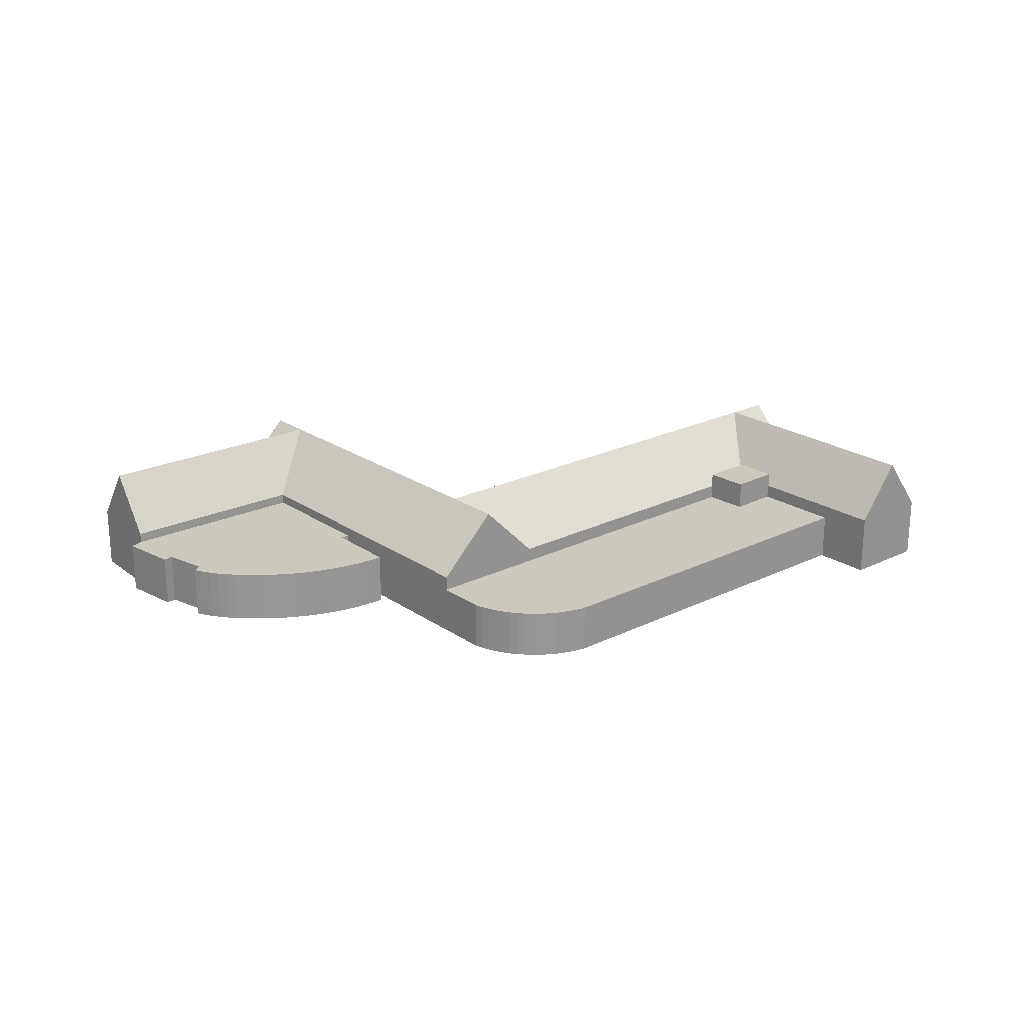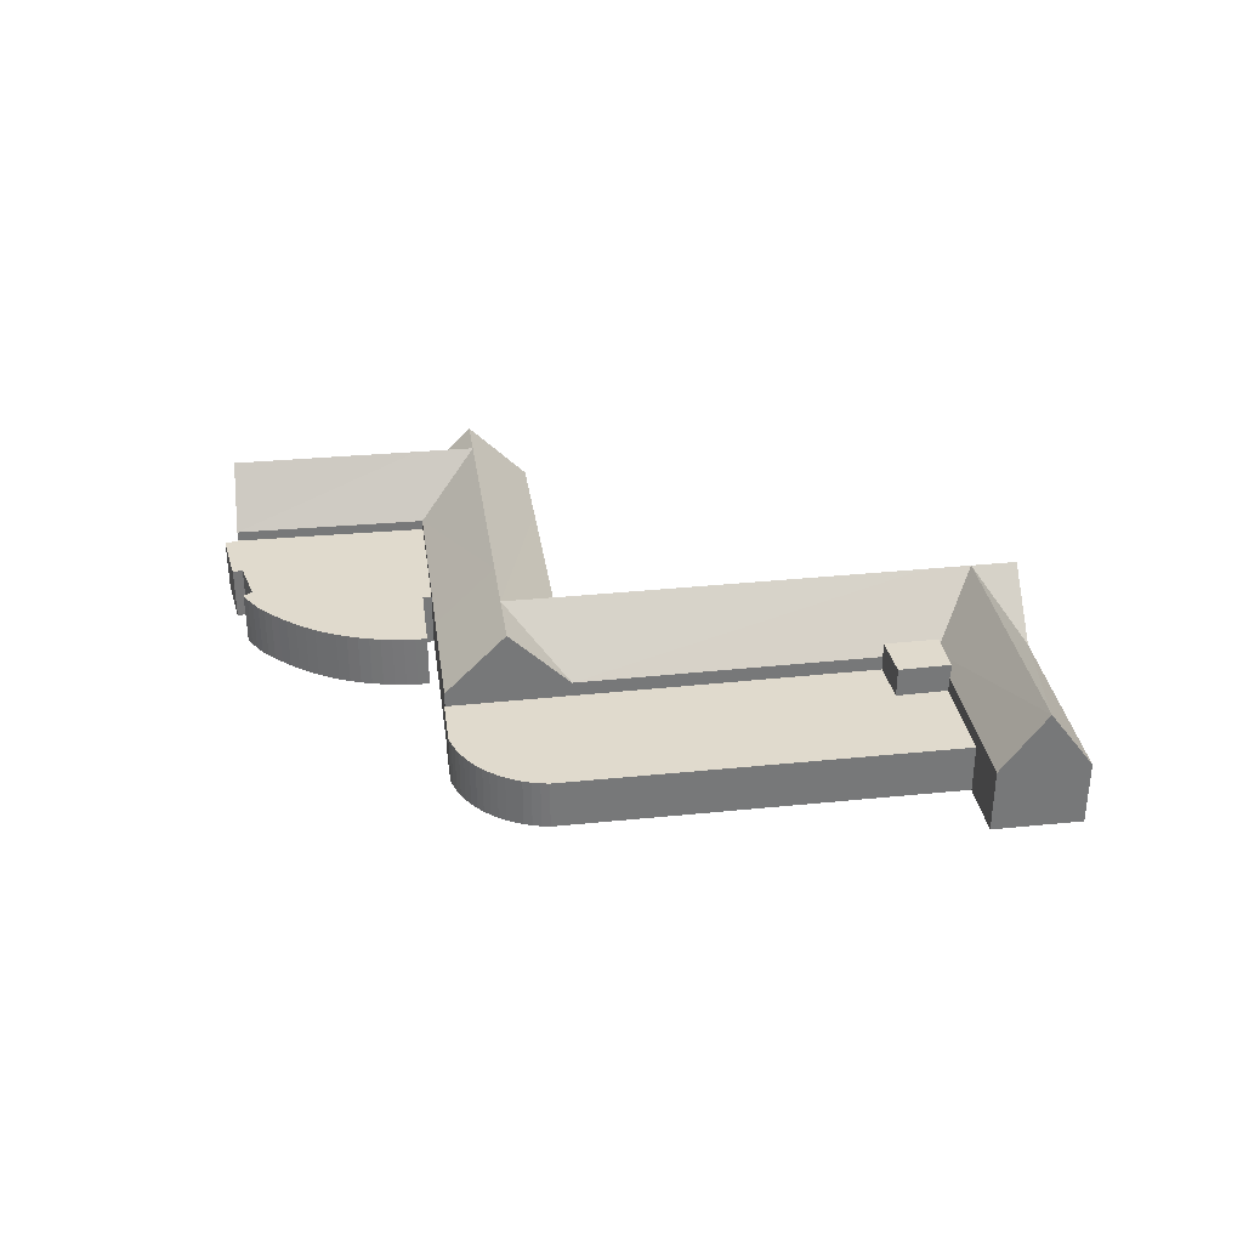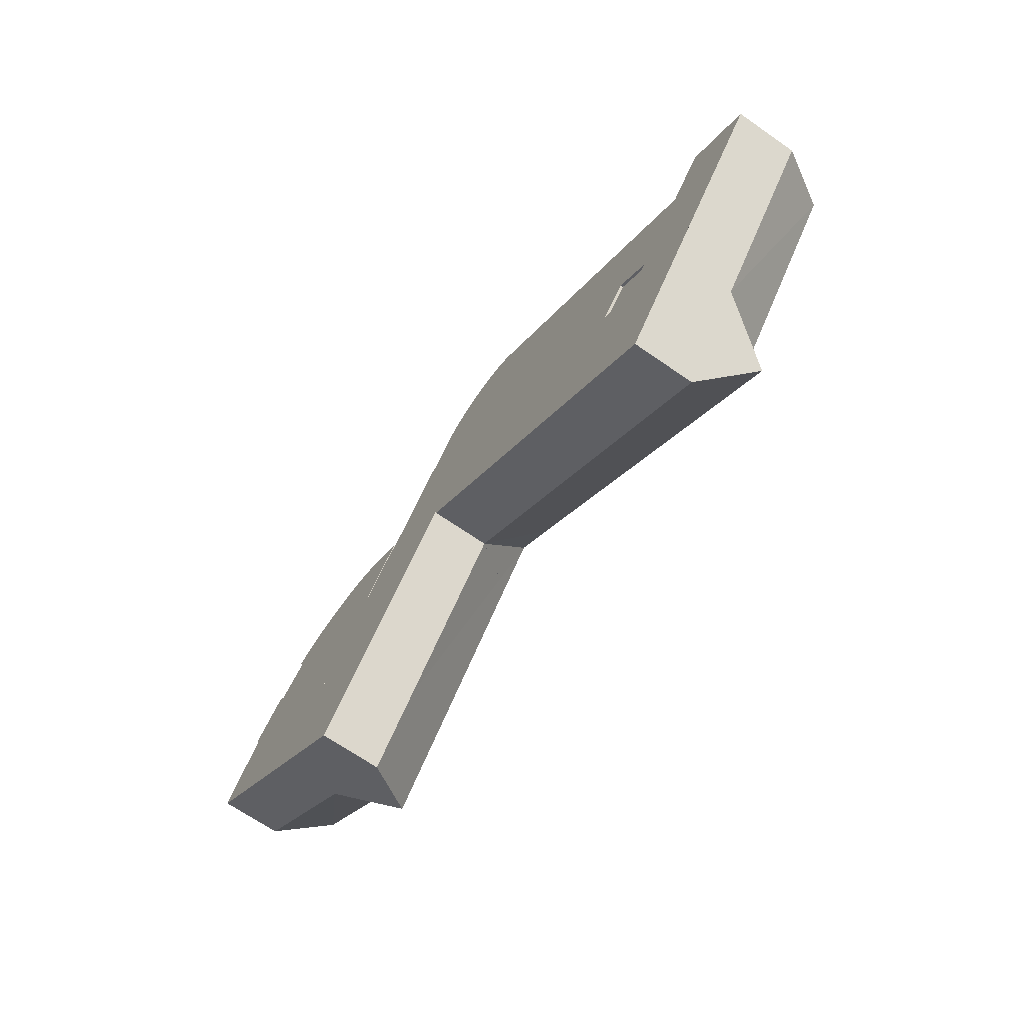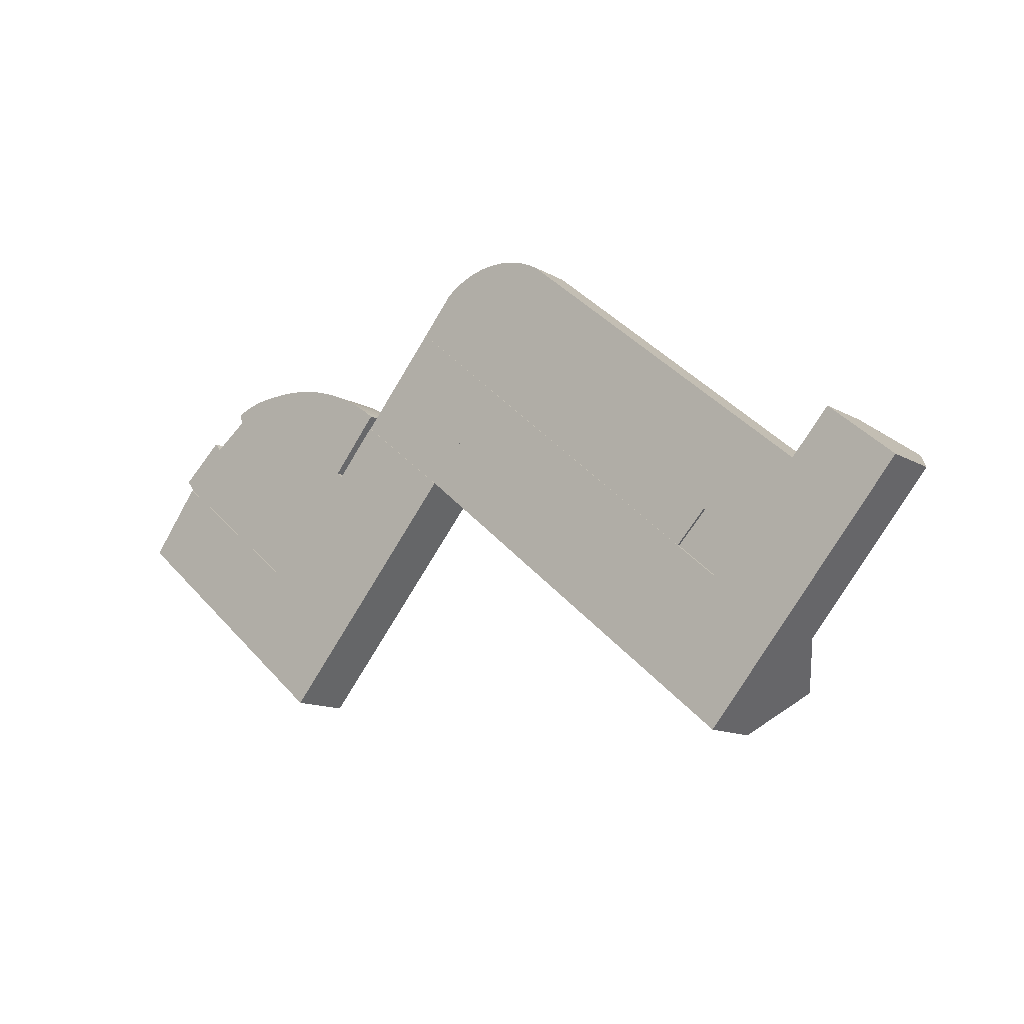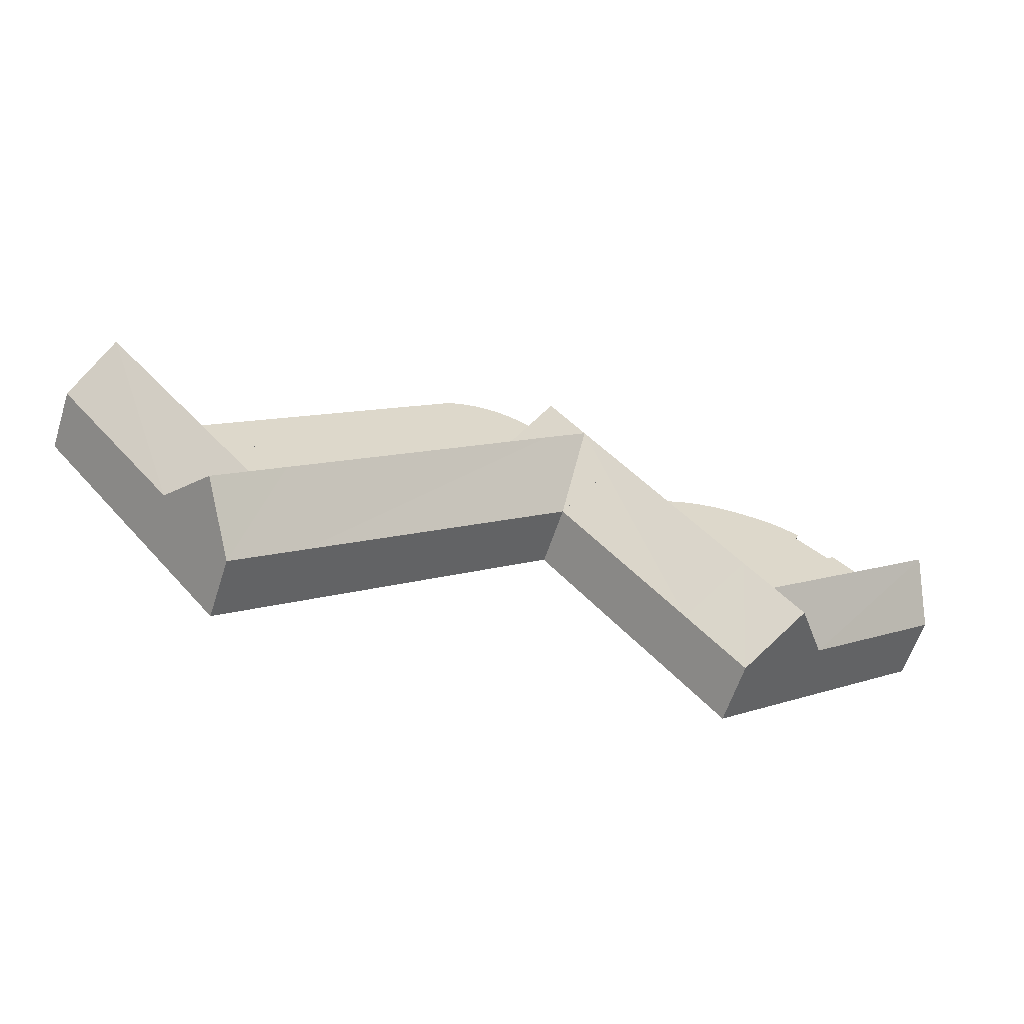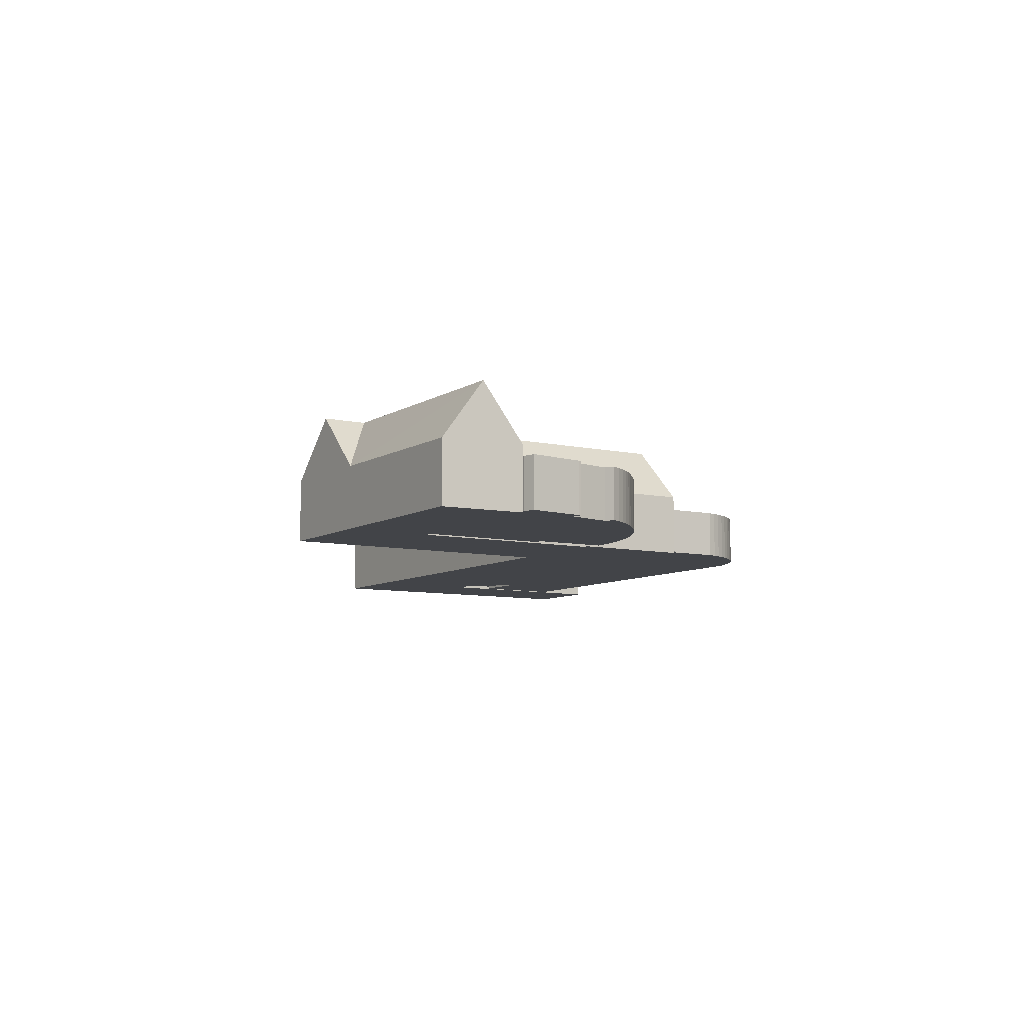
<metadata>
{"format":"obj","ext":"obj","renderer":"f3d","projection":"perspective","resolution":1024,"background":"white","views":[{"elev":22.2,"azim":-0.2,"up":"+Y"},{"elev":33.1,"azim":32.1,"up":"+Y"},{"elev":-68.2,"azim":55.2,"up":"+Z"},{"elev":-12.5,"azim":37.2,"up":"+Z"},{"elev":-61.1,"azim":162.1,"up":"+Z"},{"elev":-8.0,"azim":-81.8,"up":"+Y"}]}
</metadata>
<code>
v  79.65 0.02 -8.791
v  83.02 5.333 -5.24
v  83.02 0.02 -5.24
v  79.65 5.333 -8.791
v  84.12 0.31 -12.61
v  87.27 8.544 -8.988
v  87.27 0.31 -8.987
v  84.12 8.544 -12.61
v  79.65 8.544 -8.791
v  79.65 0.31 -8.791
v  83.02 8.544 -5.24
v  83.02 0.31 -5.24
v  54.76 6.92 12.49
v  46.39 6.92 2.67
v  50.58 13.35 7.578
v  54.76 -0.05 12.49
v  32.2 6.92 -13.98
v  50.57 -0.05 7.579
v  46.39 -0.05 2.67
v  46.39 -0.14 2.67
v  32.2 -0.14 -13.98
v  25.76 6.92 -21.54
v  25.76 -0.14 -21.54
v  5.732 6.92 7.551
v  2.866 -0.14 3.776
v  5.732 -0.14 7.551
v  0 -0.14 -8.572e-18
v  0.00015 6.92 -0.0002238
v  2.866 13.35 3.775
v  15.85 6.92 -13.25
v  20.8 13.35 -17.4
v  20.8 -0.14 -17.4
v  15.85 -0.14 -13.25
v  49.76 -0.05 16.76
v  44.77 -0.05 21.03
v  44.77 6.92 21.03
v  49.76 13.35 16.76
v  36.25 6.92 10.92
v  41.32 -0.05 6.798
v  36.25 -0.05 10.93
v  41.32 13.35 6.797
v  41.32 -0.14 6.798
v  36.25 -0.14 10.93
v  22.14 -0.14 -5.798
v  22.14 6.92 -5.798
v  22.2 3.596e-16 -5.873
v  31.7 5.815 5.539
v  31.7 -3.392e-16 5.539
v  22.2 5.815 -5.873
v  5.745 5.815 7.568
v  5.745 -4.634e-16 7.568
v  4.878 5.815 8.787
v  4.878 -5.381e-16 8.788
v  9.513 5.815 12.95
v  9.513 -7.932e-16 12.95
v  9.714 5.815 13.12
v  9.714 -8.033e-16 13.12
v  10.41 -7.511e-16 12.27
v  10.41 5.815 12.27
v  14.34 5.815 15.24
v  14.34 -9.331e-16 15.24
v  13.96 5.815 16.27
v  13.96 -9.964e-16 16.27
v  14.92 -1.022e-15 16.69
v  14.92 5.815 16.69
v  15.91 -1.043e-15 17.04
v  15.91 5.815 17.04
v  16.92 -1.06e-15 17.31
v  16.92 5.815 17.31
v  17.95 -1.072e-15 17.51
v  17.95 5.815 17.51
v  18.99 -1.08e-15 17.63
v  18.99 5.815 17.63
v  20.03 -1.082e-15 17.67
v  20.03 5.815 17.67
v  21.28 -1.086e-15 17.74
v  21.28 5.815 17.74
v  22.52 -1.086e-15 17.73
v  22.52 5.815 17.73
v  23.77 -1.081e-15 17.65
v  23.77 5.815 17.65
v  25 -1.072e-15 17.51
v  25 5.815 17.51
v  26.23 -1.059e-15 17.29
v  26.23 5.815 17.29
v  27.44 -1.042e-15 17.01
v  27.44 5.815 17.01
v  28.64 -1.02e-15 16.66
v  28.64 5.815 16.66
v  29.81 -9.949e-16 16.25
v  29.81 5.815 16.25
v  30.96 -9.655e-16 15.77
v  30.96 5.815 15.77
v  32.08 -9.322e-16 15.22
v  32.08 5.815 15.22
v  33.17 -8.952e-16 14.62
v  33.17 5.815 14.62
v  34.23 -8.546e-16 13.96
v  34.23 5.815 13.96
v  35.24 -8.104e-16 13.23
v  35.24 5.815 13.23
v  36.21 -7.628e-16 12.46
v  36.21 5.815 12.46
v  30.97 -3.757e-16 6.136
v  30.97 5.815 6.135
v  54.73 6.92 12.49
v  50.46 -0.05 7.668
v  54.73 -0.05 12.49
v  46.19 -0.05 2.847
v  46.19 6.92 2.847
v  50.46 13.35 7.667
v  75.8 -0.05 -22.08
v  75.8 6.92 -22.08
v  83.52 -0.05 -28.57
v  83.52 6.92 -28.57
v  91.6 6.92 -18.98
v  87.56 13.35 -23.78
v  105.3 6.92 -2.734
v  105.3 -0.05 -2.734
v  87.56 -0.05 -23.78
v  91.6 -0.05 -18.98
v  101.6 -0.05 0.3572
v  97.95 -0.05 3.448
v  97.95 6.92 3.448
v  101.6 13.35 0.3568
v  84.07 -0.05 -12.55
v  84.07 6.92 -12.55
v  44.71 5.333 21.07
v  44.71 0.02 21.07
v  48.32 5.333 25.36
v  48.32 0.02 25.36
v  49.05 5.333 25.89
v  49.05 0.02 25.89
v  49.82 0.02 26.36
v  49.82 5.333 26.36
v  50.63 0.02 26.77
v  50.63 5.333 26.77
v  51.47 0.02 27.11
v  51.47 5.333 27.11
v  52.34 0.02 27.38
v  52.34 5.333 27.38
v  53.22 0.02 27.58
v  53.22 5.333 27.58
v  54.11 0.02 27.71
v  54.11 5.333 27.71
v  55.02 0.02 27.76
v  55.02 5.333 27.76
v  55.92 0.02 27.74
v  55.92 5.333 27.74
v  56.82 0.02 27.65
v  56.82 5.333 27.65
v  57.71 0.02 27.49
v  57.71 5.333 27.49
v  58.59 0.02 27.25
v  58.59 5.333 27.25
v  59.44 0.02 26.95
v  59.44 5.333 26.95
v  60.27 0.02 26.57
v  60.27 5.333 26.57
v  61.06 0.02 26.13
v  61.06 5.333 26.13
v  90.37 0.02 1.463
v  90.37 5.333 1.462
v  93.83 0.02 -1.449
v  93.83 5.333 -1.45
v  87.27 0.02 -8.987
v  87.27 5.333 -8.988
v  79.94 13.35 -17.32
v  83.75 13.35 -20.55
v  87.83 13.35 -15.77
v  27.17 13.35 -9.891
v  23.99 13.35 -13.65
v  45.54 13.35 11.78
v  18.99 13.35 -9.527
g defaultobject
f 1 2 3
f 2 1 4
f 5 6 7
f 6 5 8
f 9 5 10
f 5 9 8
f 11 10 12
f 10 11 9
f 7 11 12
f 11 7 6
f 13 14 15
f 14 13 16
f 14 16 17
f 17 16 18
f 17 18 19
f 17 19 20
f 17 20 21
f 17 21 22
f 22 21 23
f 24 25 26
f 25 24 27
f 27 24 28
f 28 24 29
f 22 30 31
f 30 22 23
f 30 23 28
f 28 23 32
f 28 32 33
f 28 33 27
f 13 34 16
f 34 13 35
f 35 13 36
f 36 13 37
f 38 39 40
f 39 38 19
f 19 38 14
f 14 38 41
f 19 42 20
f 42 19 14
f 42 14 43
f 43 14 40
f 40 14 38
f 38 14 41
f 36 40 35
f 40 36 38
f 40 44 43
f 44 40 38
f 44 38 45
f 44 24 26
f 24 44 45
f 46 47 48
f 47 46 49
f 50 46 51
f 46 50 49
f 52 51 53
f 51 52 50
f 54 53 55
f 53 54 52
f 56 55 57
f 55 56 54
f 58 56 57
f 56 58 59
f 60 58 61
f 58 60 59
f 62 61 63
f 61 62 60
f 64 62 63
f 62 64 65
f 66 65 64
f 65 66 67
f 68 67 66
f 67 68 69
f 70 69 68
f 69 70 71
f 72 71 70
f 71 72 73
f 74 73 72
f 73 74 75
f 76 75 74
f 75 76 77
f 78 77 76
f 77 78 79
f 80 79 78
f 79 80 81
f 82 81 80
f 81 82 83
f 84 83 82
f 83 84 85
f 86 85 84
f 85 86 87
f 88 87 86
f 87 88 89
f 90 89 88
f 89 90 91
f 92 91 90
f 91 92 93
f 94 93 92
f 93 94 95
f 96 95 94
f 95 96 97
f 98 97 96
f 97 98 99
f 100 99 98
f 99 100 101
f 102 101 100
f 101 102 103
f 104 103 102
f 103 104 105
f 48 105 104
f 105 48 47
f 106 107 108
f 107 106 109
f 109 106 110
f 110 106 111
f 110 112 109
f 112 110 113
f 112 113 114
f 114 113 115
f 116 115 117
f 115 116 114
f 114 116 118
f 114 118 119
f 114 119 120
f 120 119 121
f 118 122 119
f 122 118 123
f 123 118 124
f 124 118 125
f 126 106 108
f 106 126 127
f 124 126 123
f 126 124 127
f 128 1 129
f 1 128 4
f 130 129 131
f 129 130 128
f 132 131 133
f 131 132 130
f 134 132 133
f 132 134 135
f 136 135 134
f 135 136 137
f 138 137 136
f 137 138 139
f 140 139 138
f 139 140 141
f 142 141 140
f 141 142 143
f 144 143 142
f 143 144 145
f 146 145 144
f 145 146 147
f 148 147 146
f 147 148 149
f 150 149 148
f 149 150 151
f 152 151 150
f 151 152 153
f 154 153 152
f 153 154 155
f 156 155 154
f 155 156 157
f 158 157 156
f 157 158 159
f 160 159 158
f 159 160 161
f 162 161 160
f 161 162 163
f 164 163 162
f 163 164 165
f 166 165 164
f 165 166 167
f 2 166 3
f 166 2 167
f 102 58 104
f 58 102 61
f 61 102 63
f 63 102 64
f 64 102 66
f 66 102 68
f 68 102 70
f 70 102 72
f 72 102 100
f 72 100 74
f 74 100 98
f 74 98 76
f 76 98 96
f 76 96 78
f 78 96 94
f 78 94 80
f 80 94 92
f 80 92 82
f 82 92 90
f 82 90 84
f 84 90 88
f 84 88 86
f 48 51 46
f 51 48 53
f 53 48 58
f 53 58 55
f 58 48 104
f 55 58 57
f 120 112 114
f 112 120 109
f 109 120 121
f 109 121 107
f 107 121 126
f 126 121 119
f 126 119 122
f 126 122 123
f 108 107 126
f 1 131 129
f 131 1 133
f 133 1 134
f 134 1 136
f 136 1 138
f 138 1 140
f 140 1 142
f 142 1 144
f 144 1 146
f 146 1 148
f 148 1 150
f 150 1 152
f 152 1 154
f 154 1 156
f 156 1 158
f 158 1 160
f 160 1 3
f 160 3 162
f 162 3 166
f 162 166 164
f 5 12 10
f 12 5 7
f 33 25 27
f 25 33 32
f 25 32 23
f 25 23 21
f 25 21 44
f 25 44 26
f 44 21 43
f 43 21 42
f 42 21 20
f 34 18 16
f 18 34 35
f 18 35 19
f 19 35 40
f 19 40 39
f 49 105 47
f 105 101 103
f 101 105 49
f 101 49 50
f 101 50 99
f 99 50 97
f 97 50 95
f 95 50 93
f 93 50 91
f 91 50 89
f 89 50 87
f 87 50 85
f 85 50 83
f 83 50 81
f 81 50 79
f 79 50 77
f 77 50 75
f 75 50 73
f 73 50 71
f 71 50 69
f 69 50 60
f 69 60 67
f 60 50 59
f 59 50 56
f 56 50 52
f 56 52 54
f 60 65 67
f 65 60 62
f 111 113 110
f 113 111 168
f 113 168 115
f 115 168 169
f 115 169 117
f 106 168 111
f 168 106 127
f 168 127 169
f 127 170 169
f 170 127 125
f 125 127 124
f 170 116 169
f 116 170 125
f 116 125 118
f 169 116 117
f 128 2 4
f 2 128 163
f 163 128 161
f 161 128 159
f 159 128 157
f 157 128 155
f 155 128 153
f 153 128 151
f 151 128 149
f 149 128 147
f 147 128 145
f 145 128 143
f 143 128 130
f 143 130 141
f 141 130 139
f 139 130 137
f 137 130 135
f 135 130 132
f 2 165 167
f 165 2 163
f 6 9 11
f 9 6 8
f 45 171 172
f 171 45 41
f 41 45 38
f 41 38 173
f 173 38 36
f 173 36 37
f 17 173 14
f 173 17 41
f 41 17 171
f 171 17 22
f 171 22 31
f 171 31 172
f 24 174 29
f 174 24 45
f 174 45 172
f 29 30 28
f 30 29 174
f 30 174 172
f 173 15 14
f 173 13 15
f 37 13 173
f 30 172 31

</code>
